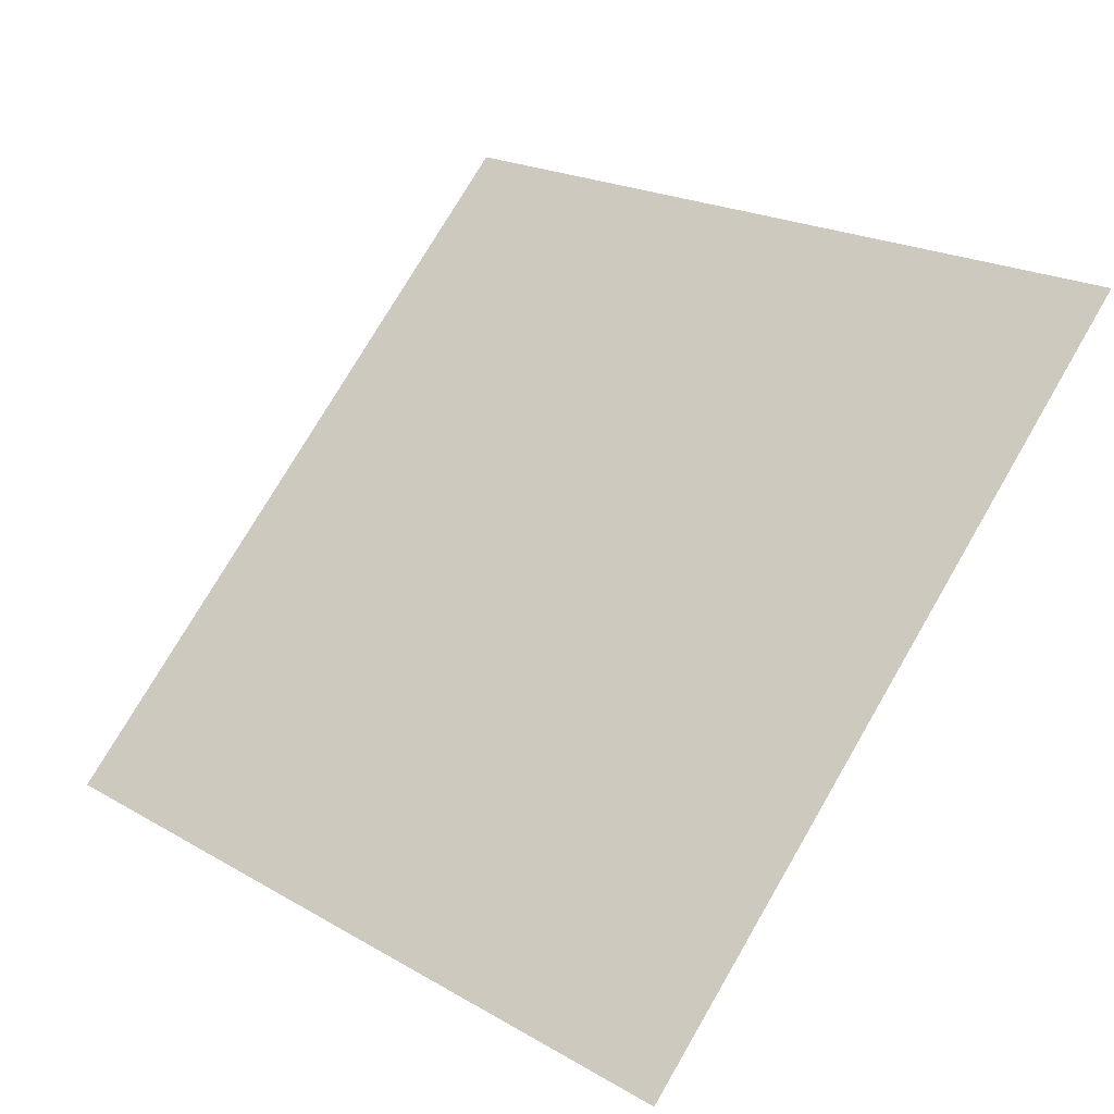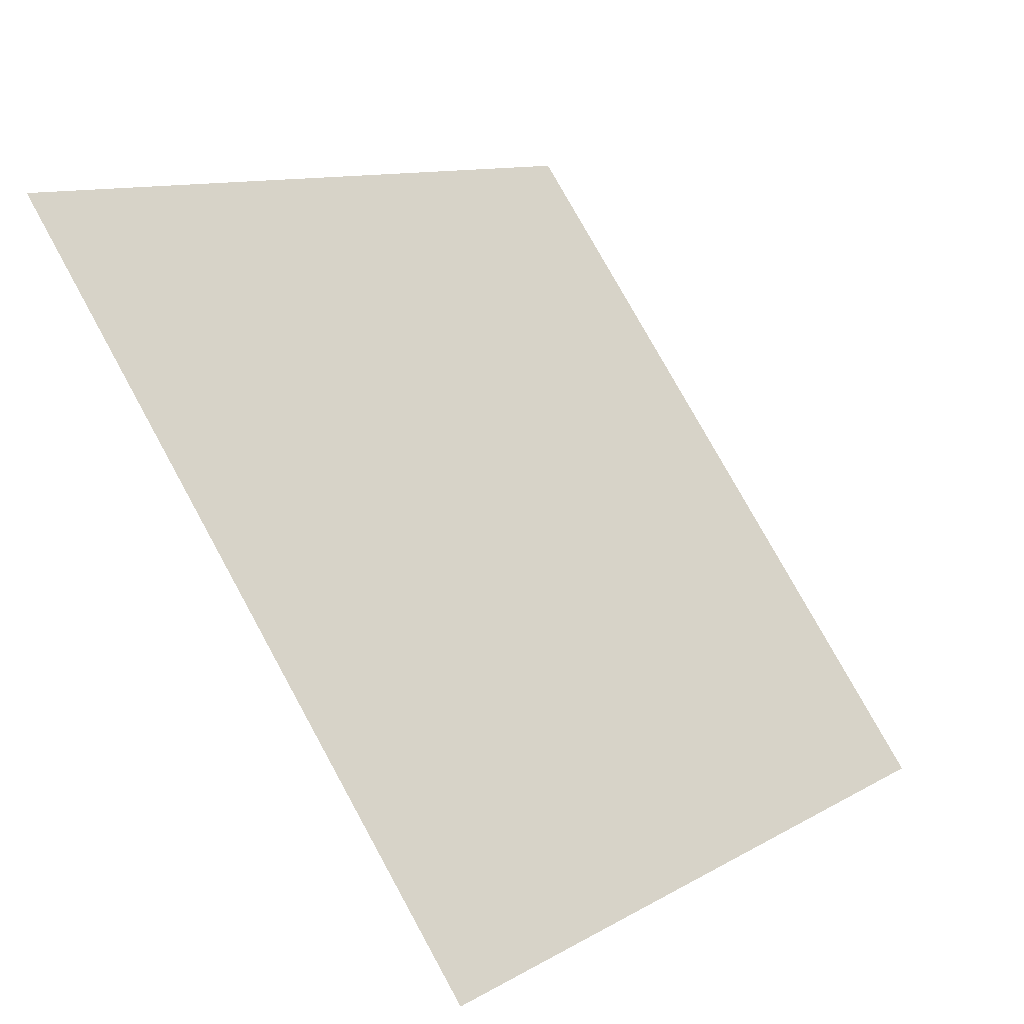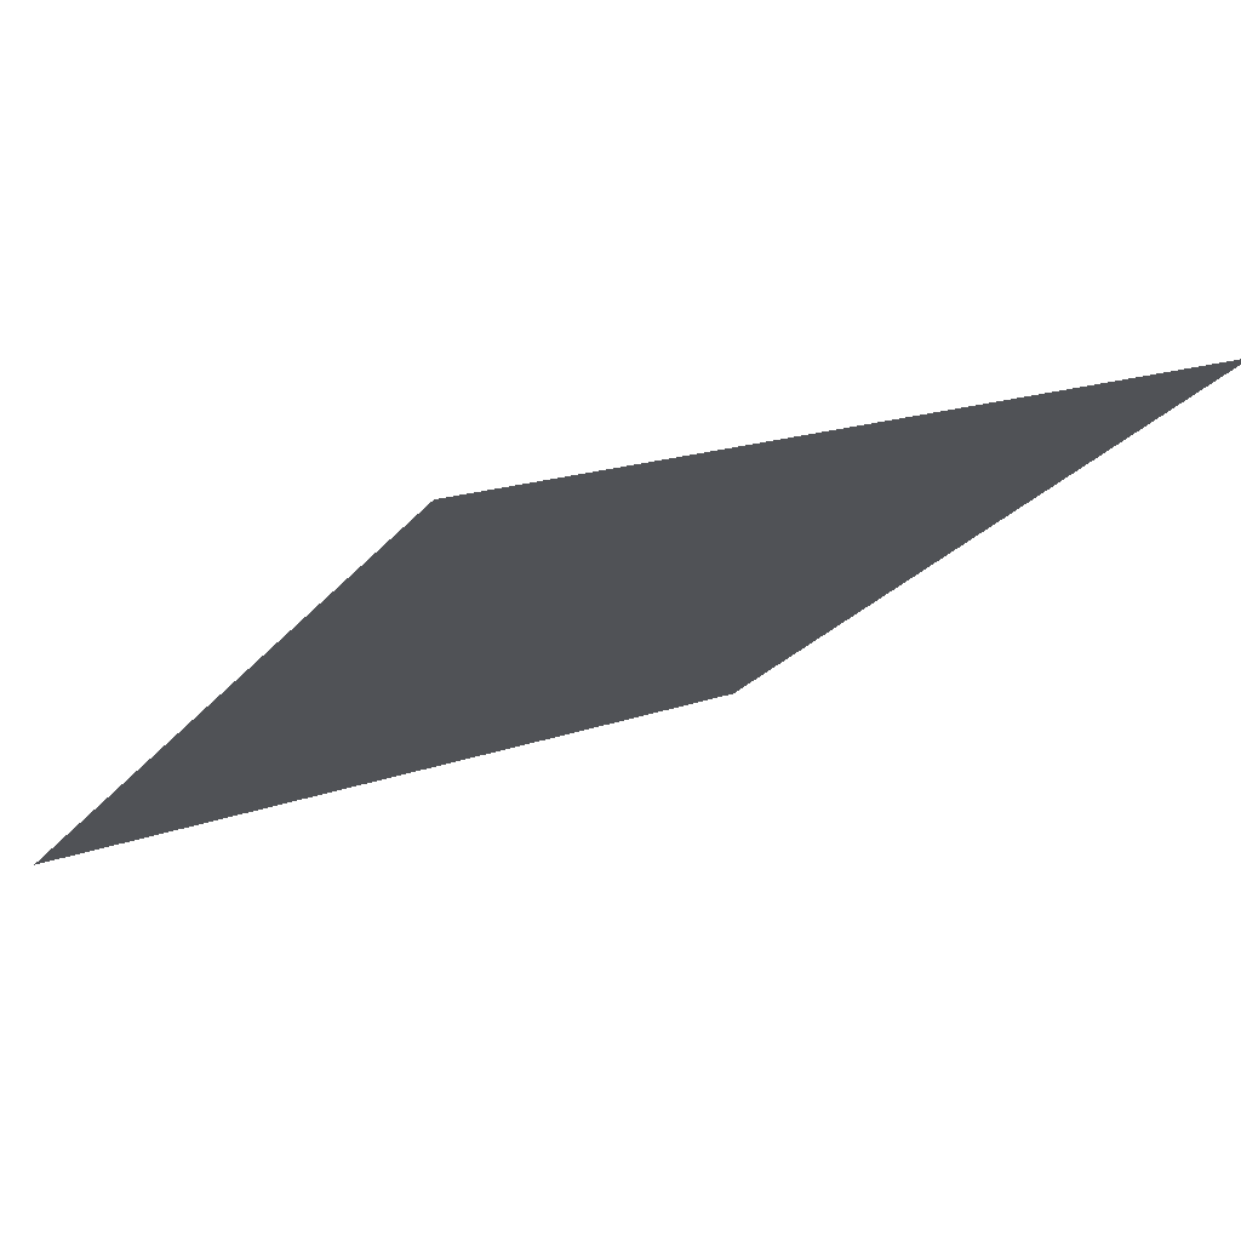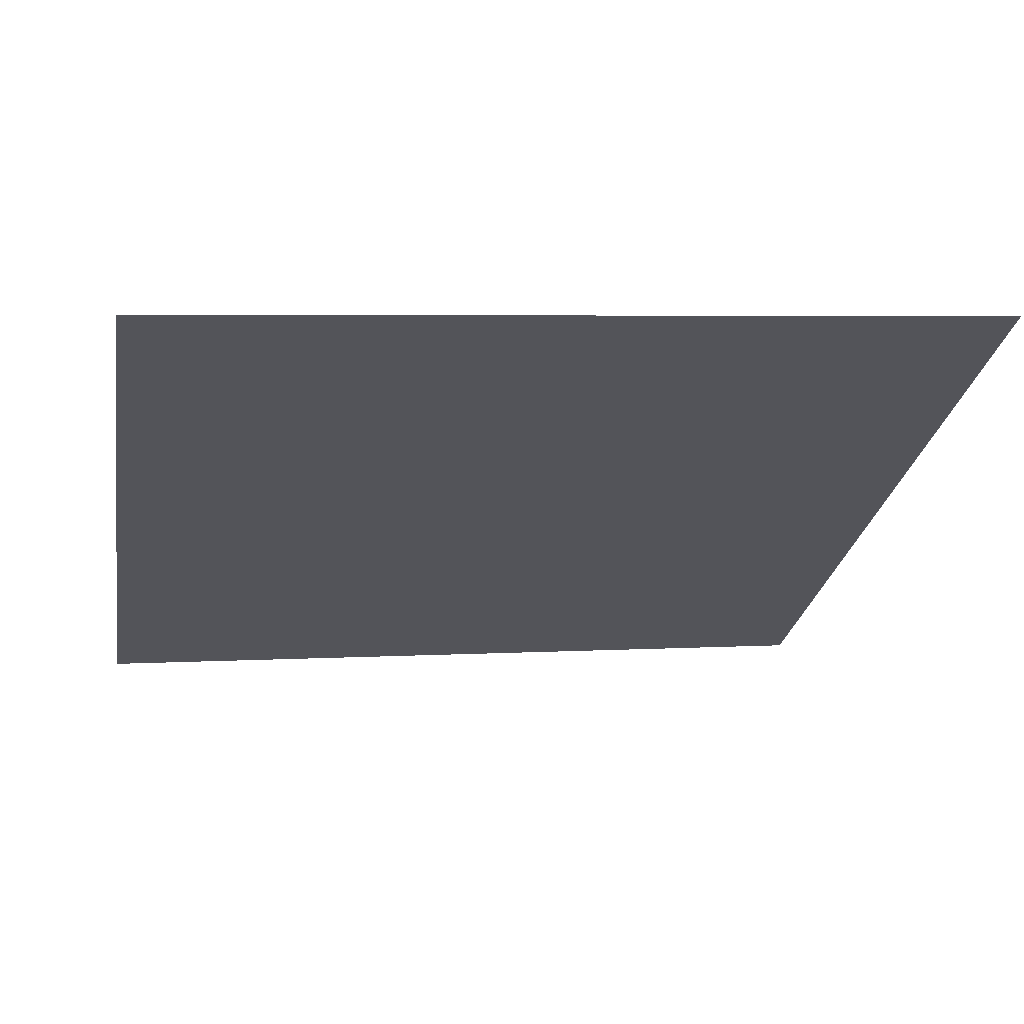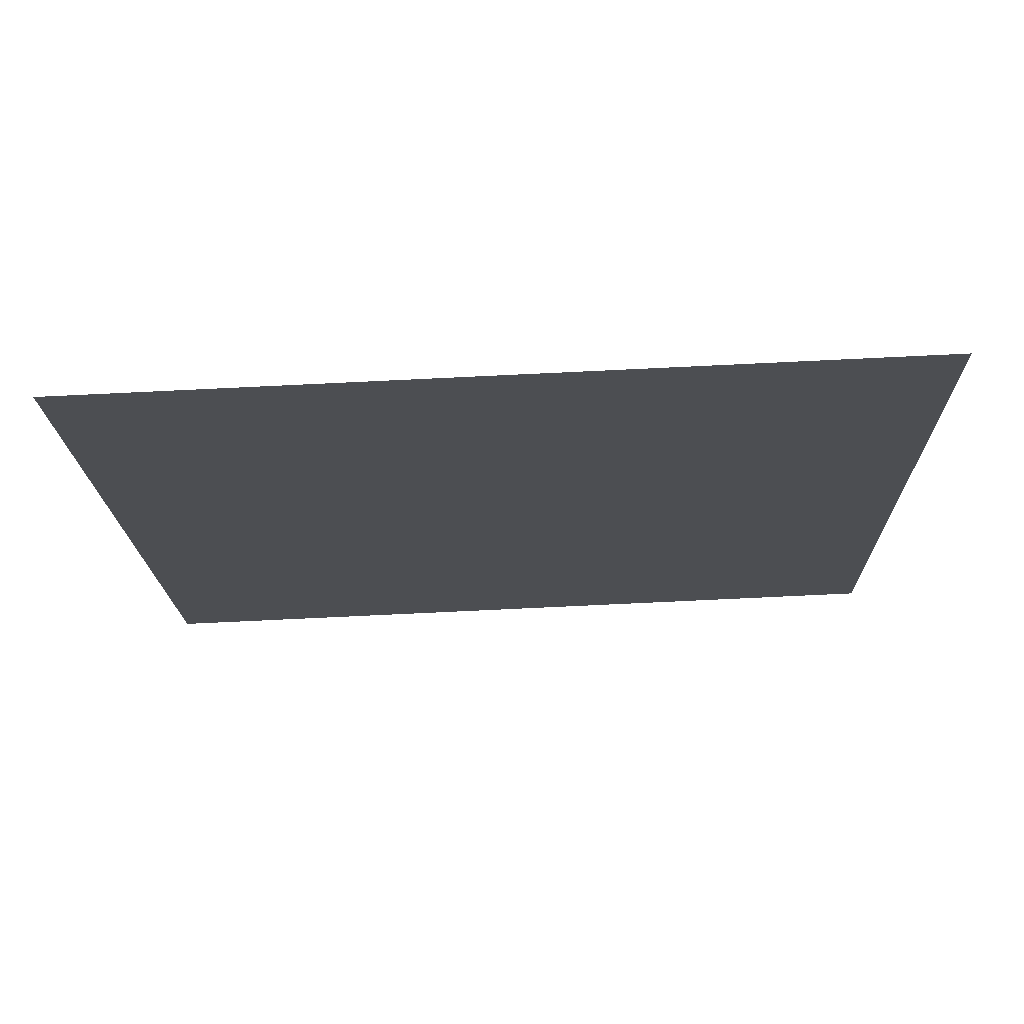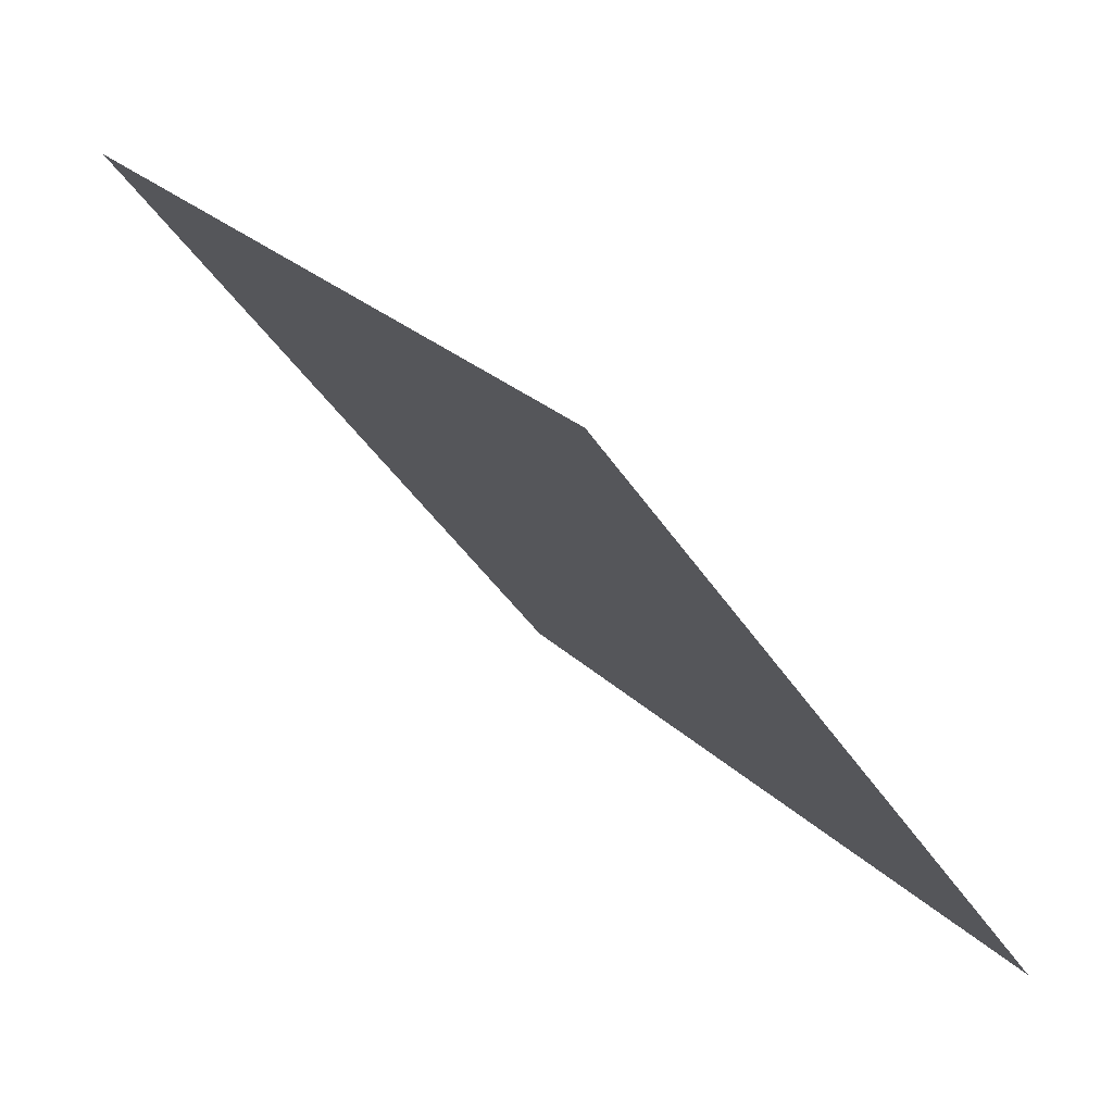
<metadata>
{"format":"obj","ext":"obj","renderer":"f3d","projection":"perspective","resolution":1024,"background":"white","views":[{"elev":77.5,"azim":-59.2,"up":"+Y"},{"elev":11.5,"azim":-55.4,"up":"+Z"},{"elev":18.7,"azim":-36.9,"up":"+Y"},{"elev":11.9,"azim":-10.3,"up":"+Y"},{"elev":-53.7,"azim":-177.2,"up":"+Y"},{"elev":26.0,"azim":-124.8,"up":"+Z"}]}
</metadata>
<code>
v -0.03134 0.83 0.5652
v -0.0379 0.8301 0.5653
v -0.03778 0.834 0.5706
v -0.03122 0.8339 0.5705
f 4 3 2 1

</code>
